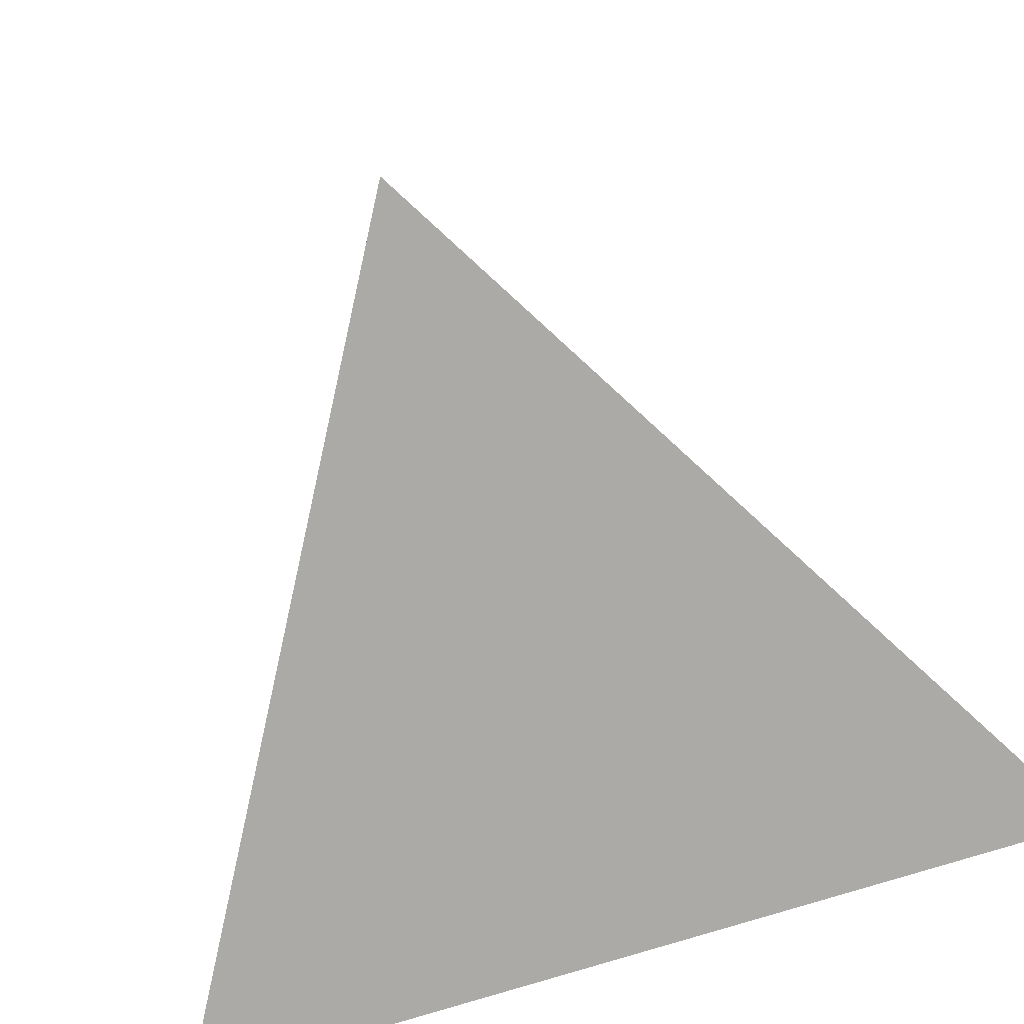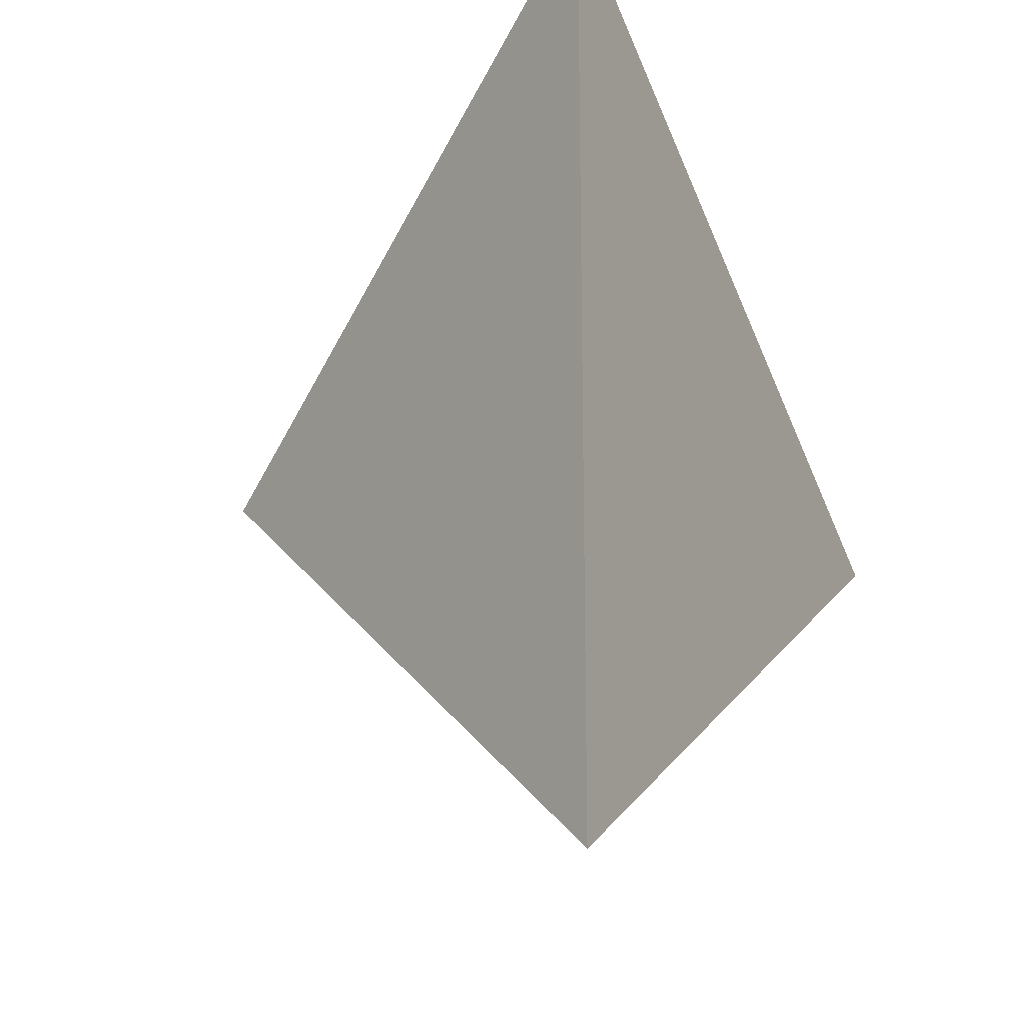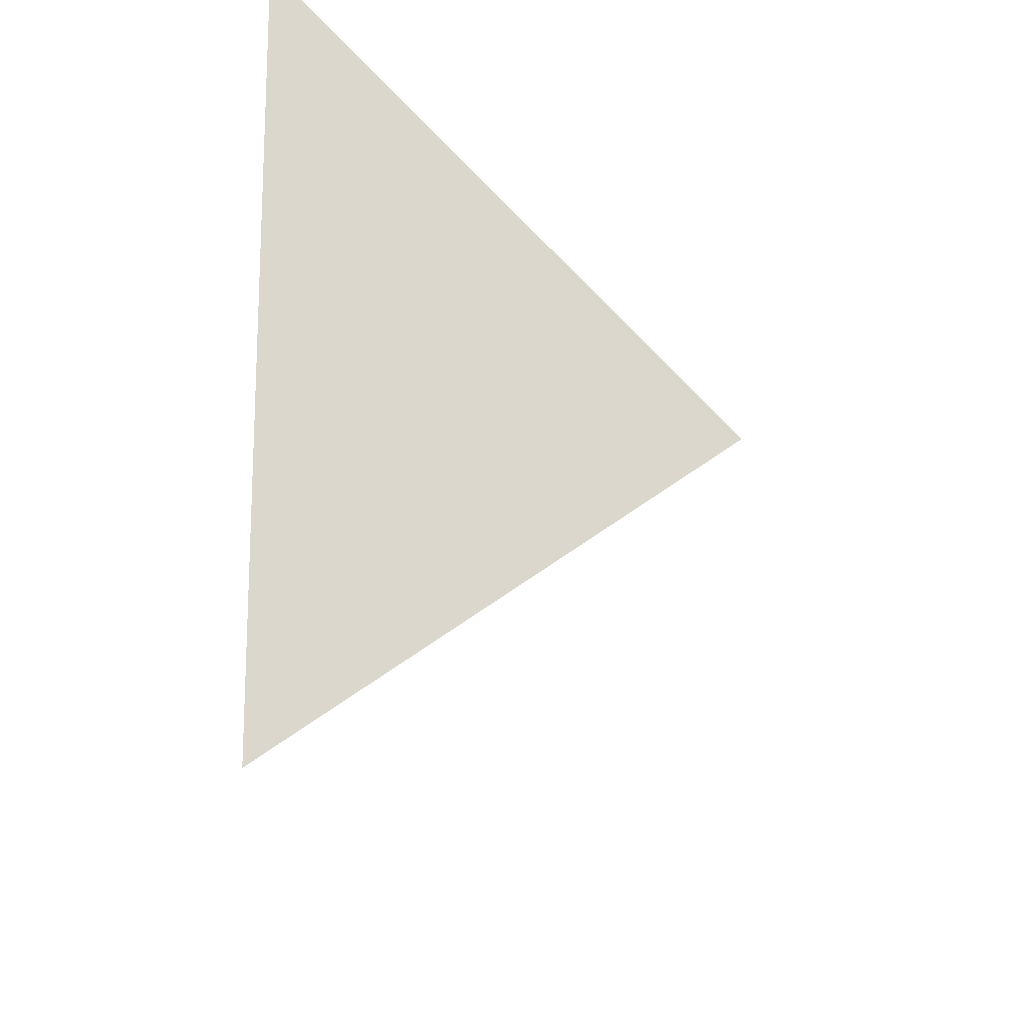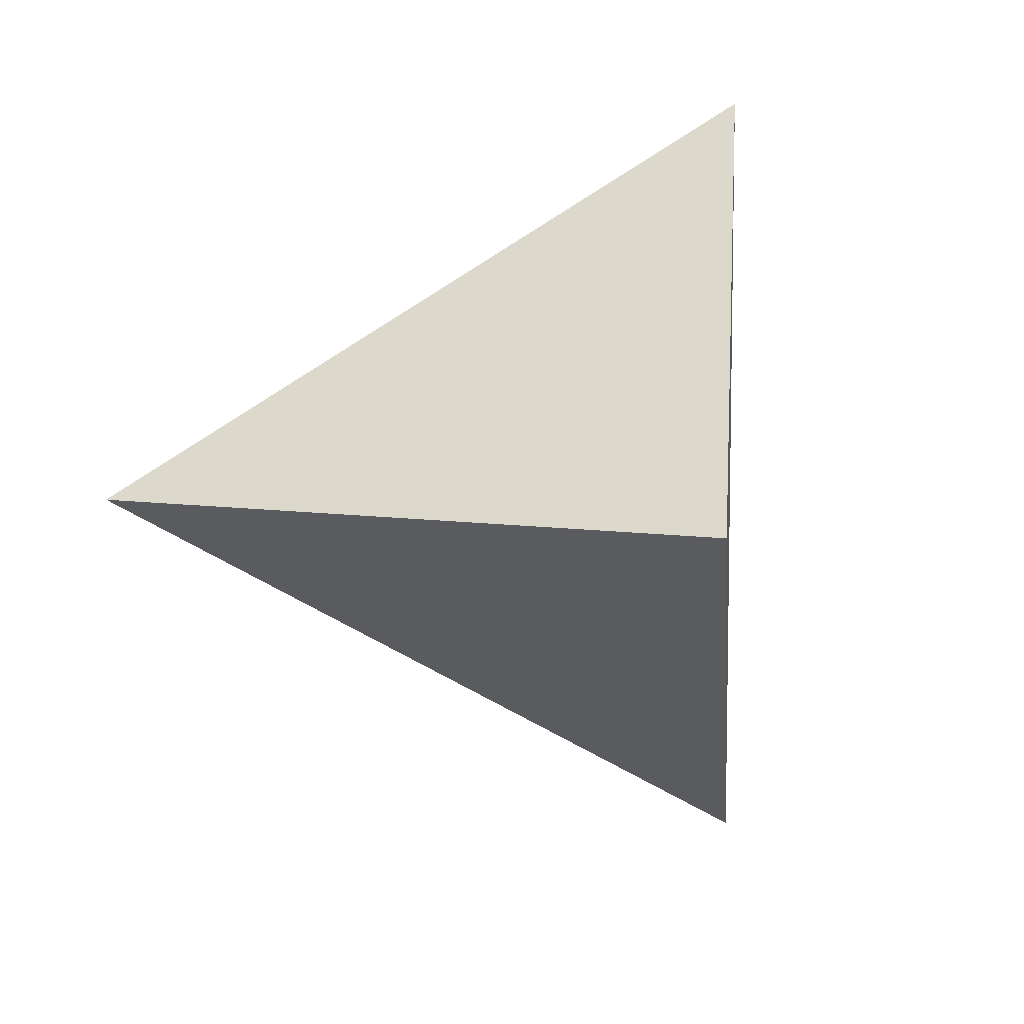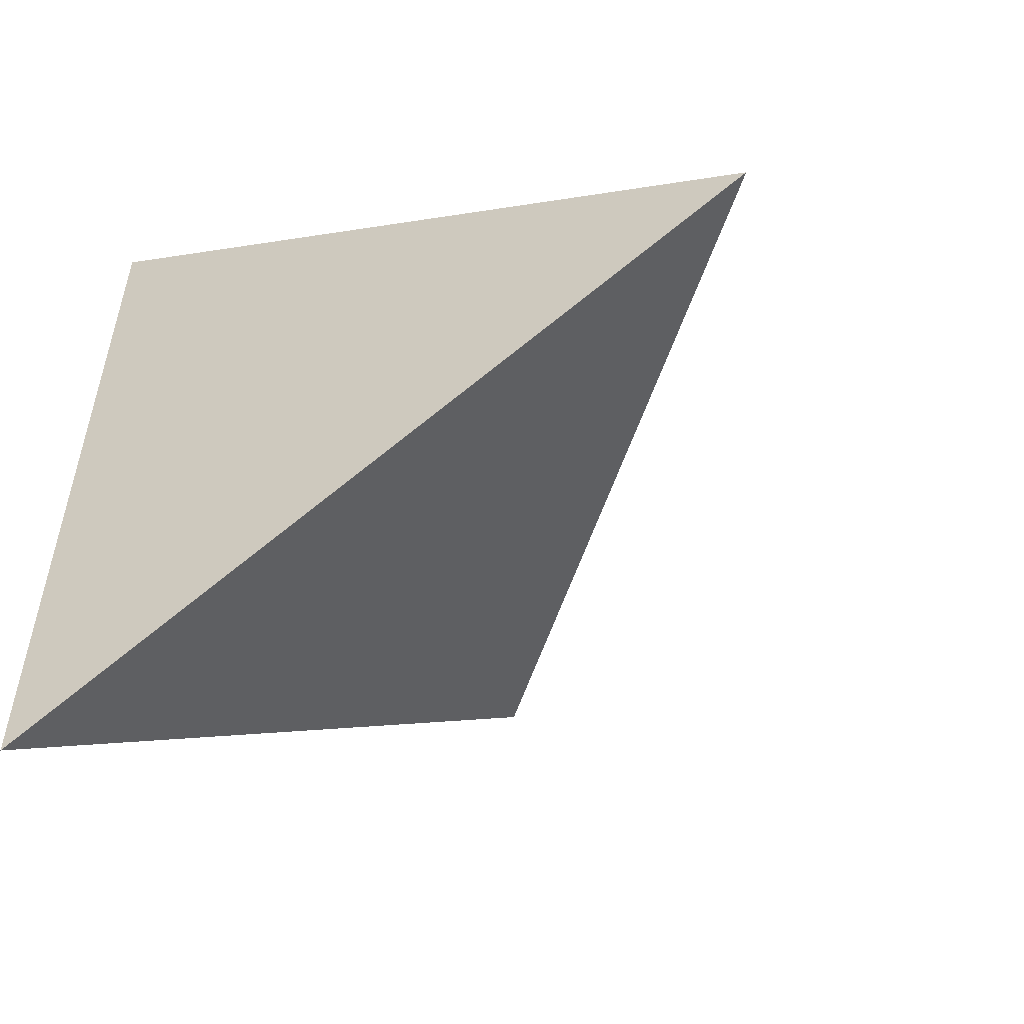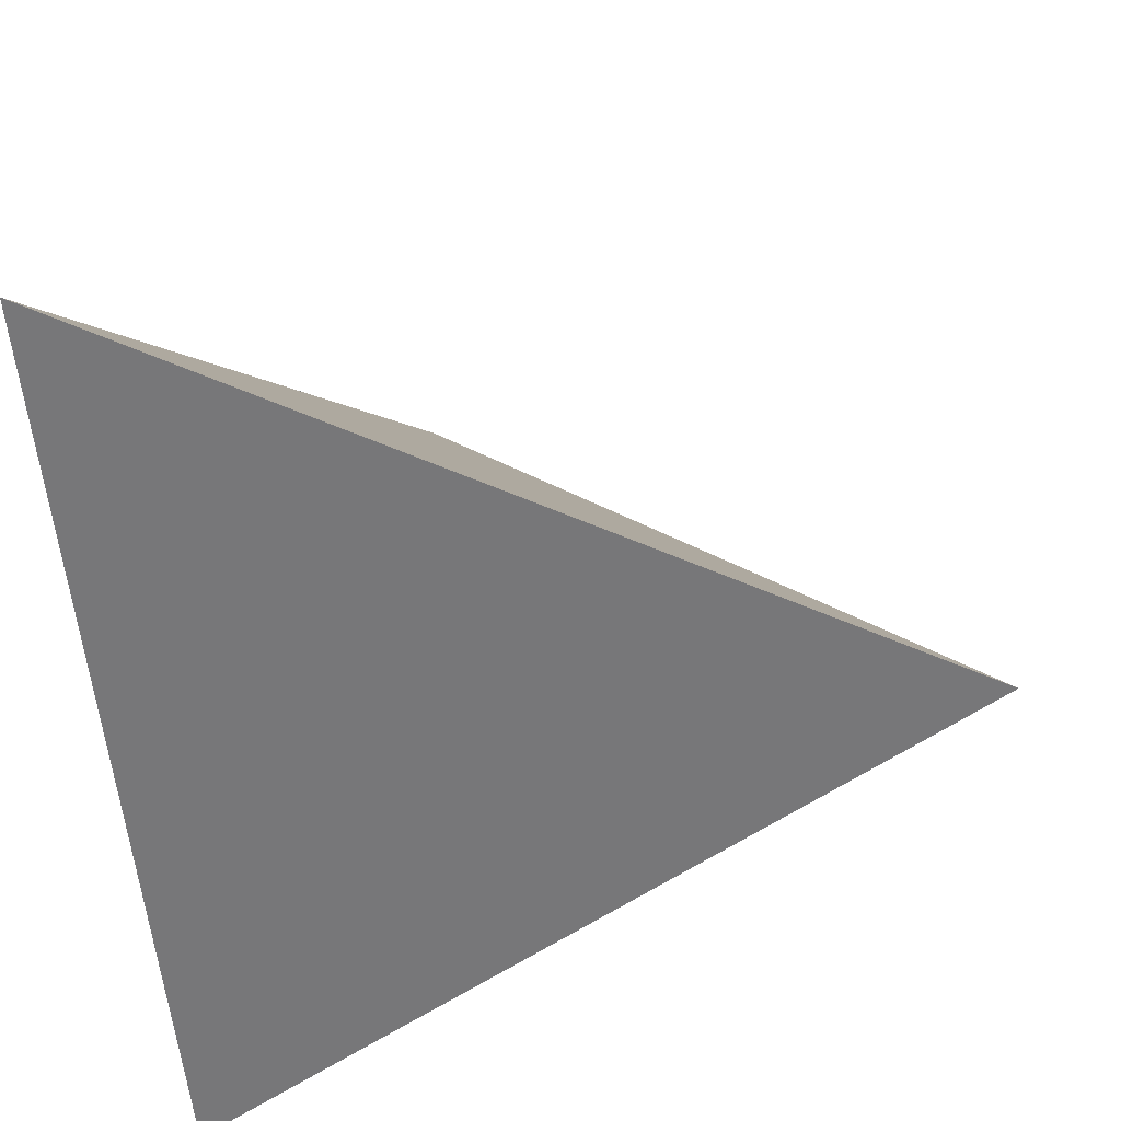
<metadata>
{"format":"obj","ext":"obj","renderer":"f3d","projection":"perspective","resolution":1024,"background":"white","views":[{"elev":-75.8,"azim":-72.6,"up":"+Z"},{"elev":-18.5,"azim":116.0,"up":"+Y"},{"elev":38.2,"azim":-90.6,"up":"+Y"},{"elev":7.7,"azim":-20.9,"up":"+Y"},{"elev":-54.5,"azim":-153.0,"up":"+Y"},{"elev":-57.2,"azim":-174.3,"up":"+Z"}]}
</metadata>
<code>
v -2 6.363 0.2
v -1.4 6.71 0.2
v -1.4 6.017 0.2
v -1.6 6.363 0.6
f 1 2 3
f 4 2 1
f 4 3 2
f 4 1 3

</code>
